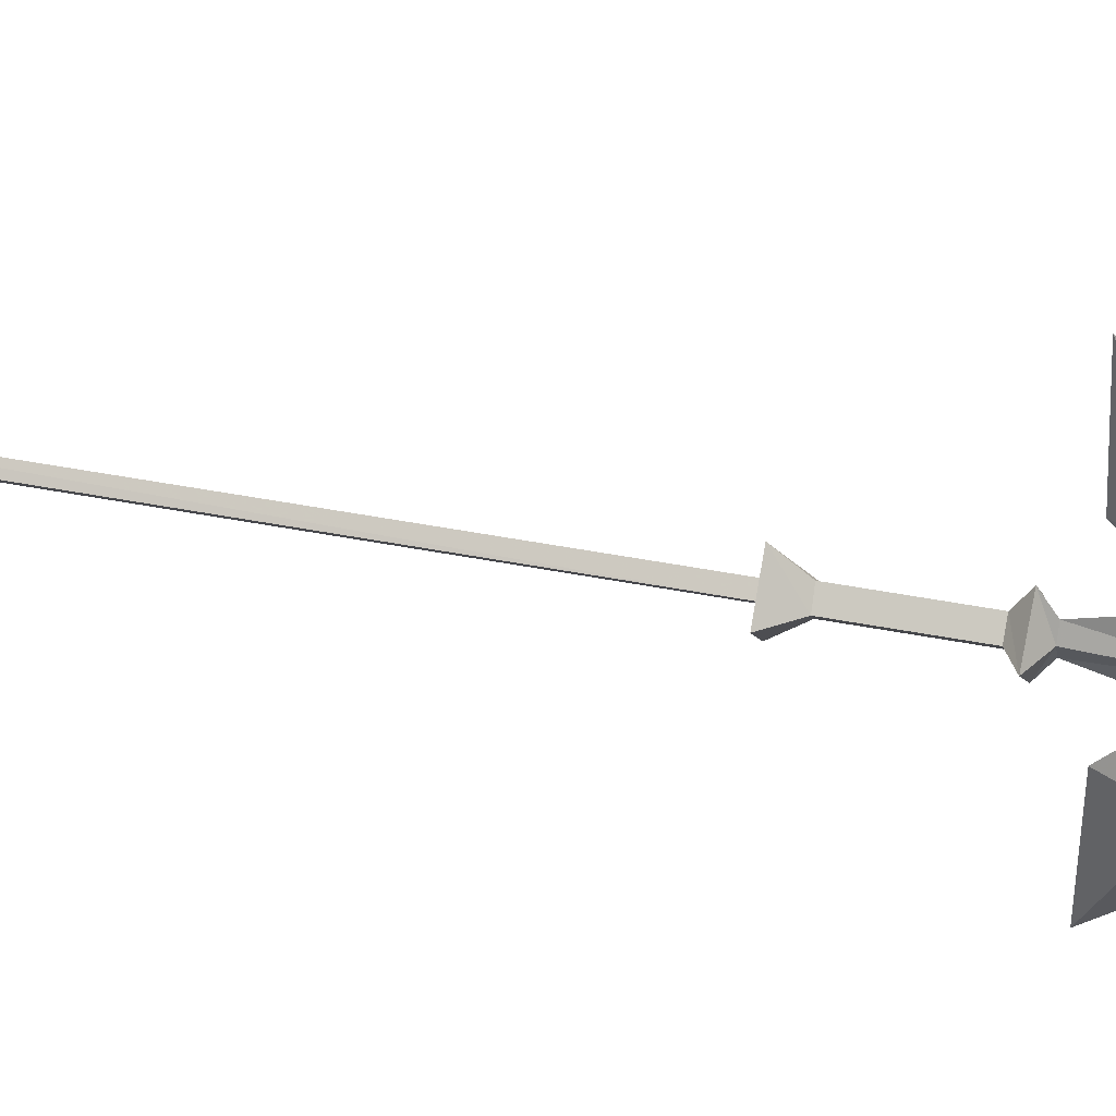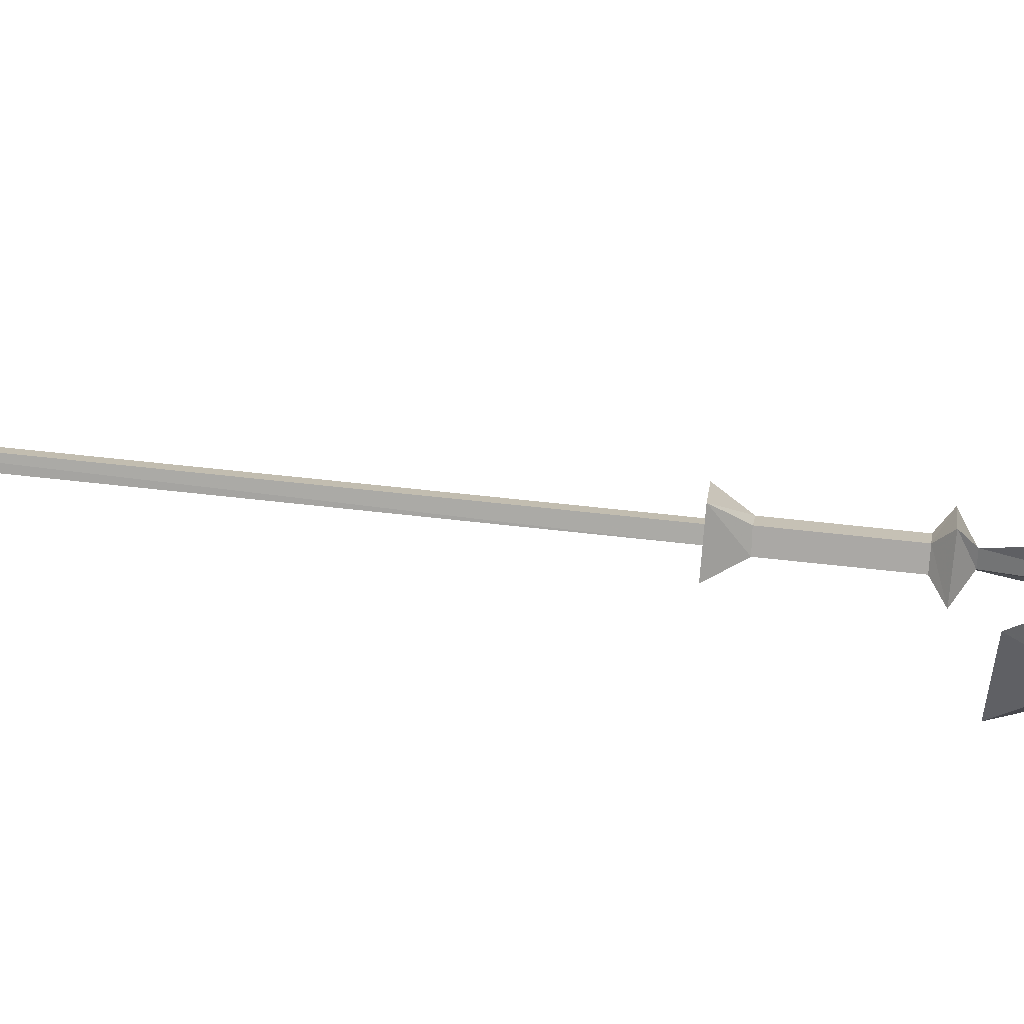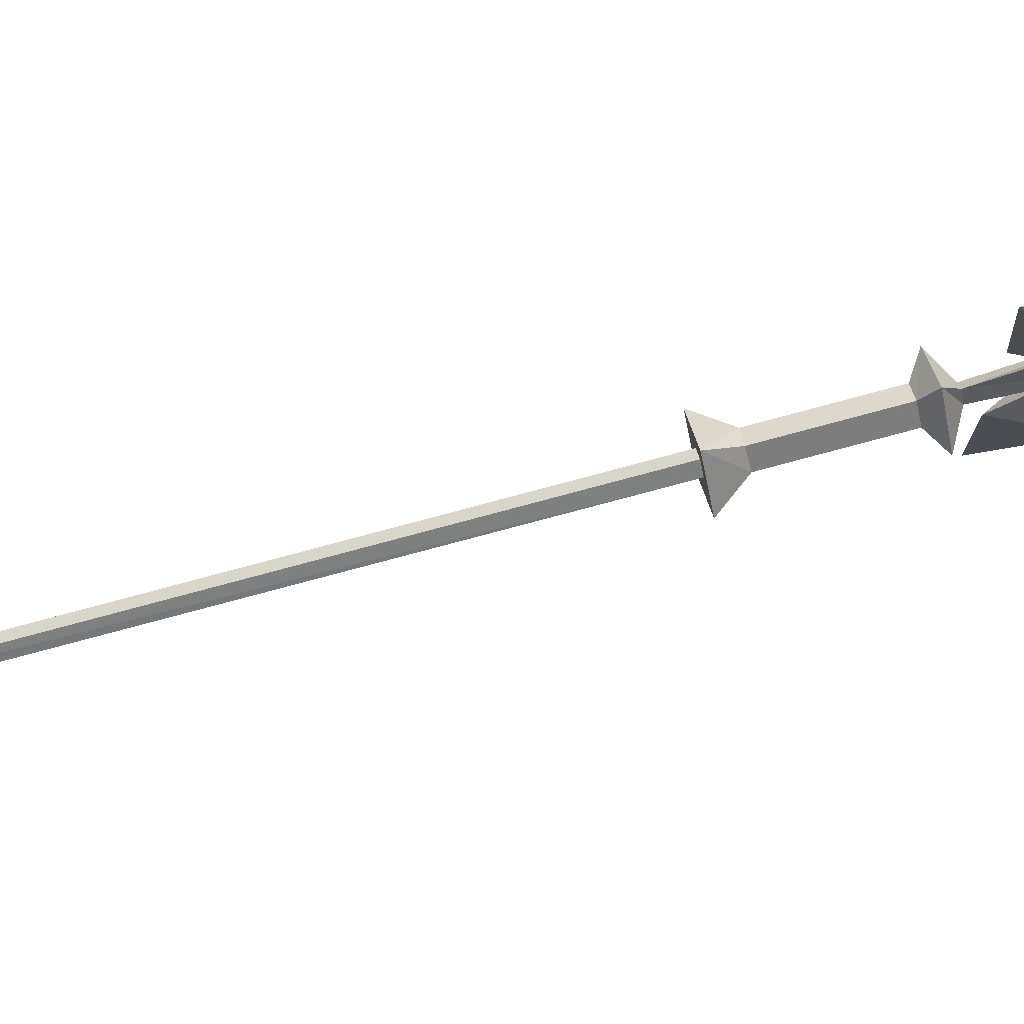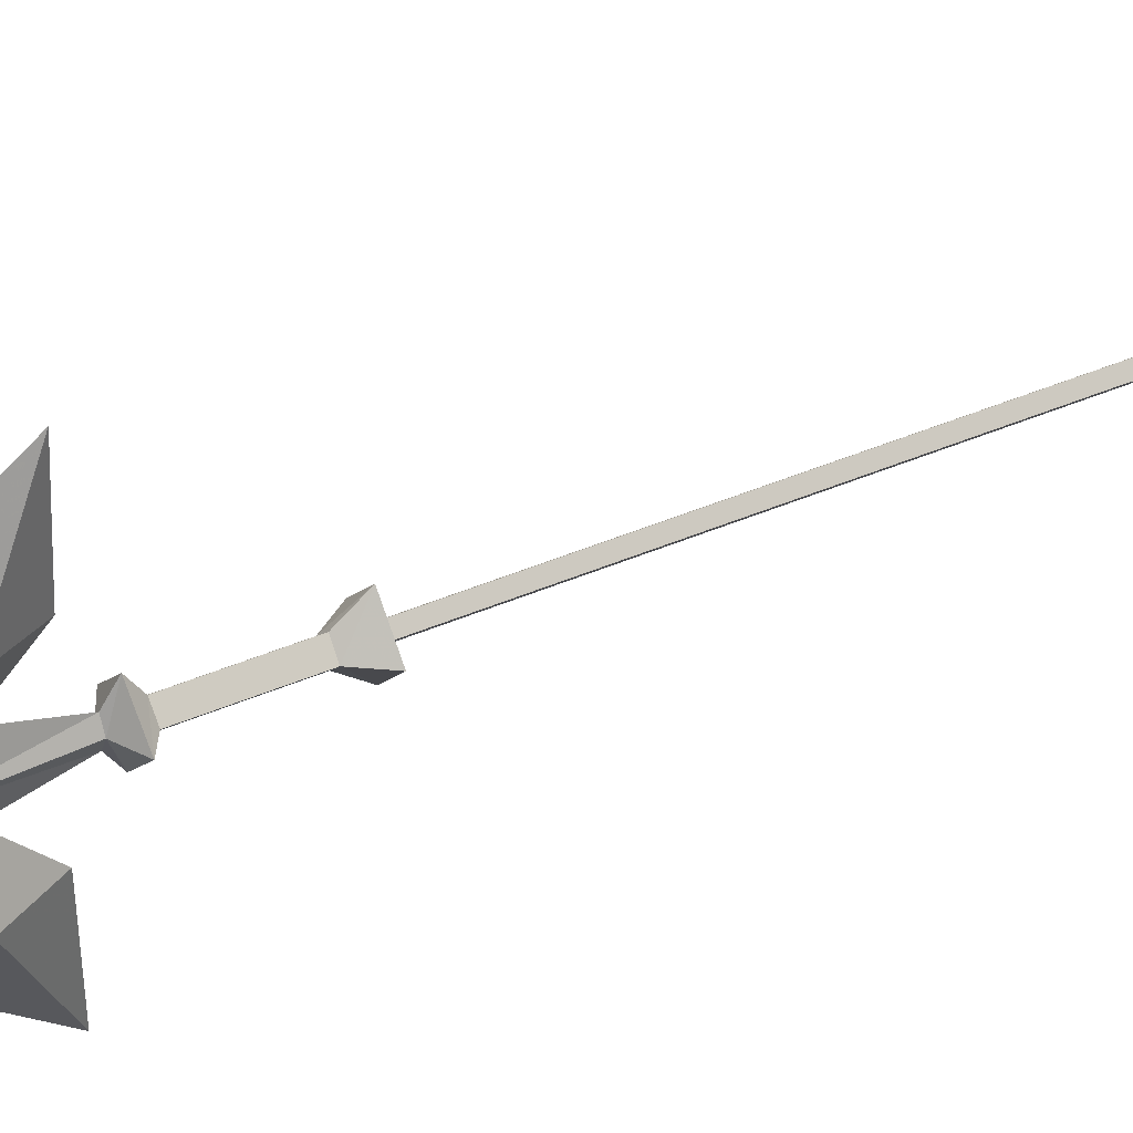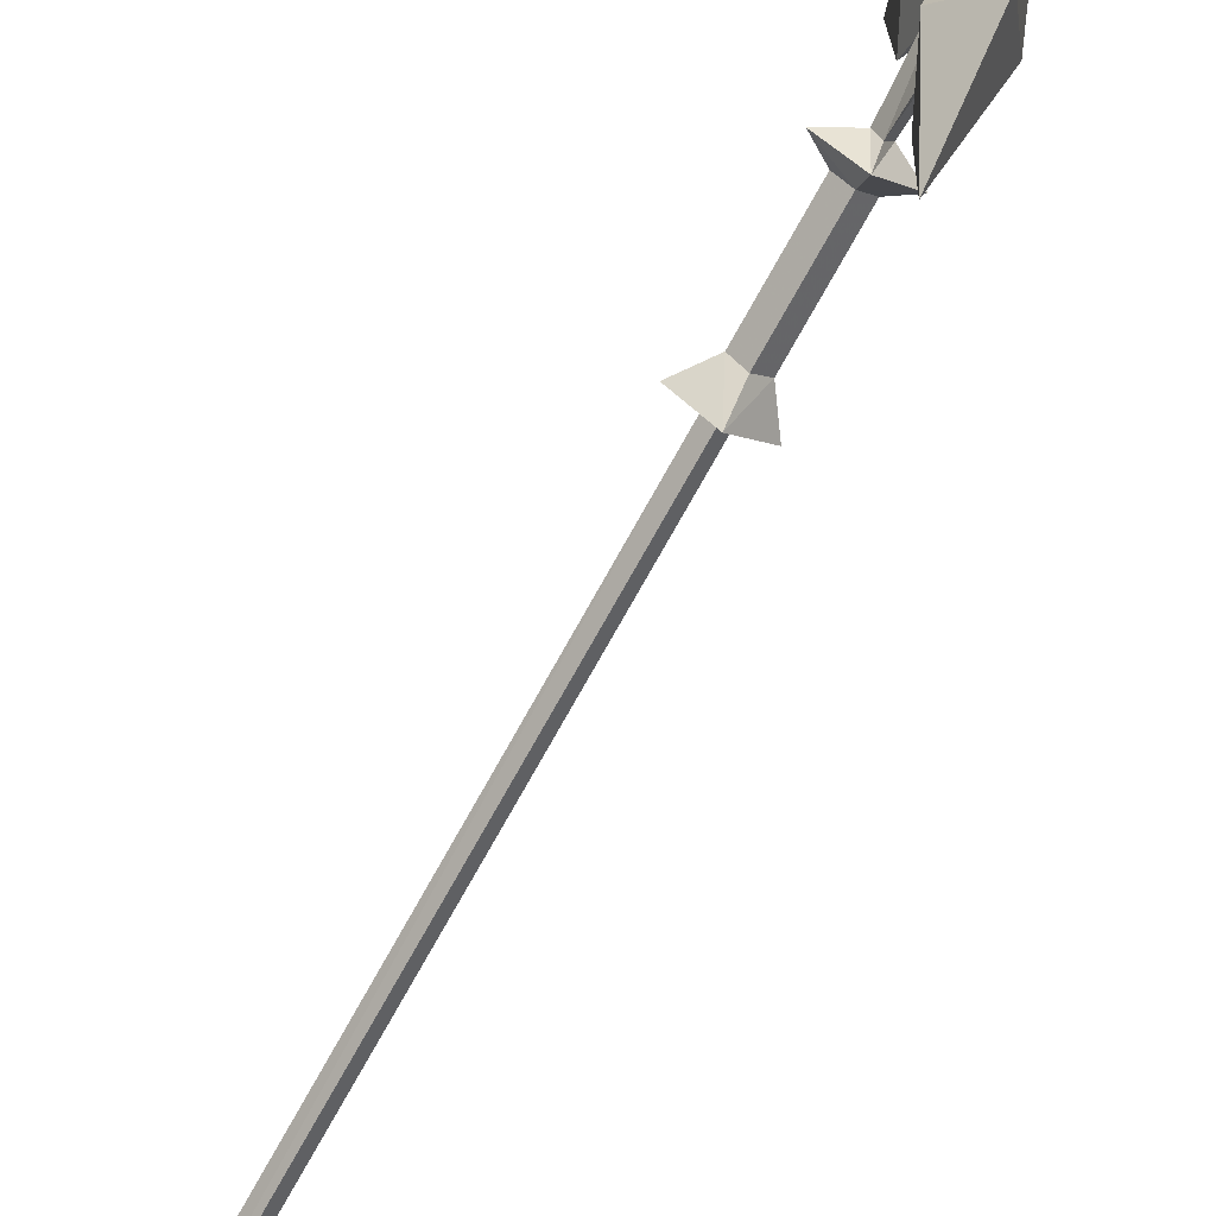
<metadata>
{"format":"obj","ext":"obj","renderer":"f3d","projection":"perspective","resolution":1024,"background":"white","views":[{"elev":39.8,"azim":104.0,"up":"+Z"},{"elev":61.1,"azim":96.6,"up":"+Z"},{"elev":79.1,"azim":75.0,"up":"+Z"},{"elev":39.9,"azim":-118.6,"up":"+Z"},{"elev":-73.6,"azim":151.0,"up":"+Z"}]}
</metadata>
<code>
o longarm07_1
v -0.0403 2.498 0.0078
v -0.0015 2.848 0.0078
v -0.0015 2.568 -0.111
v -0.0015 2.568 0.1278
v -0.0015 2.295 0.0678
v -0.0403 2.277 -0.131
v -0.0015 2.36 -0.261
v -0.0015 2.229 -0.1872
v -0.0015 2.349 -0.111
v -0.0215 2.2 0.0078
v -0.0403 2.132 -0.121
v -0.0015 2.045 -0.291
v -0.0015 2.05 -0.1172
v -0.0015 2.184 -0.186
v -0.0015 2.295 -0.0522
v -0.0015 2.2 -0.0747
v -0.0015 2.124 -0.041
v -0.0215 1.829 0.0078
v -0.0015 1.788 -0.0435
v -0.0503 1.788 0.0078
v -0.0015 1.828 -0.0122
v -0.0215 1.98 0.0078
v -0.0015 1.98 -0.0122
v -0.0503 1.998 0.0078
v -0.0015 2 -0.0422
v -0.0115 2.019 0.0078
v -0.0015 2.019 -0.0122
v -0.0015 1.79 0.0078
v 0.0485 1.788 0.0065
v -0.0015 1.788 0.0578
v 0.0185 1.829 0.0078
v -0.0015 1.828 0.0265
v 0.0185 1.98 0.0078
v -0.0015 1.98 0.0265
v 0.0485 1.998 0.0065
v -0.0015 2 0.0565
v 0.0085 2.019 0.0078
v -0.0015 2.019 0.0265
v -0.0015 0.6308 -0.006
v -0.0015 1.79 -0.006
v -0.014 1.79 0.0078
v 0.0122 1.79 0.0078
v 0.011 0.6295 0.0078
v -0.014 0.6295 0.0078
v -0.0015 0.5695 -0.0222
v 0.0285 0.5695 0.0065
v -0.0303 0.5695 0.0078
v -0.0015 0.5495 0.0078
v -0.0015 0.5695 0.0378
v -0.0015 0.6308 0.0203
v -0.0403 2.277 0.1465
v -0.0015 2.36 0.2765
v -0.0015 2.349 0.1278
v -0.0015 2.229 0.2028
v -0.0015 2.2 0.089
v -0.0403 2.132 0.1365
v -0.0015 2.045 0.3078
v -0.0015 2.184 0.2015
v -0.0015 2.05 0.1328
v -0.0015 2.124 0.0553
v 0.0385 2.277 -0.131
v 0.0385 2.132 -0.121
v 0.0185 2.2 0.0078
v 0.0385 2.498 0.0065
v 0.0385 2.277 0.1465
v 0.0385 2.132 0.1365
v -0.0015 1.79 0.0203
v -0.0015 0.562 0.0178
v -0.0015 0.5008 -0.0235
v -0.0015 0.5008 0.0365
v -0.0015 0.562 -0.0035
v -0.0015 0.3995 0.0065
v -0.0015 0.5783 -0.0122
v -0.0015 0.532 -0.0397
v -0.0015 0.5633 -0.0572
v -0.0015 0.5283 -0.0822
v -0.0015 0.5783 0.0265
v -0.0015 0.532 0.054
v -0.0015 0.5633 0.0715
v -0.0015 0.5283 0.0965
f 1 2 3
f 2 1 4
f 5 4 1
f 6 7 8
f 7 6 9
f 10 9 6
f 11 12 13
f 12 11 14
f 10 14 11
f 9 10 15
f 10 6 16
f 16 14 10
f 16 6 8
f 11 17 10
f 17 11 13
f 18 19 20
f 19 18 21
f 22 21 18
f 21 22 23
f 24 23 22
f 23 24 25
f 26 25 24
f 25 26 27
f 28 20 19
f 19 29 28
f 30 28 29
f 29 31 30
f 32 30 31
f 31 33 32
f 34 32 33
f 33 35 34
f 36 34 35
f 35 37 36
f 38 36 37
f 39 41 40
f 40 42 39
f 43 39 42
f 41 39 44
f 45 44 39
f 39 43 45
f 46 45 43
f 44 45 47
f 48 47 45
f 45 46 48
f 49 48 46
f 46 43 49
f 50 49 43
f 51 52 53
f 52 51 54
f 55 54 51
f 56 57 58
f 57 56 59
f 10 51 53
f 10 53 5
f 5 1 10
f 15 10 1
f 1 3 15
f 51 10 55
f 10 58 55
f 58 10 56
f 60 56 10
f 56 60 59
f 10 26 38
f 26 10 27
f 17 27 10
f 38 60 10
f 26 36 38
f 36 26 24
f 24 34 36
f 34 24 22
f 22 32 34
f 32 22 18
f 18 30 32
f 30 18 20
f 20 28 30
f 44 49 50
f 49 44 47
f 47 48 49
f 61 7 9
f 7 61 8
f 16 8 61
f 62 12 14
f 12 62 13
f 63 61 9
f 63 9 15
f 15 64 63
f 5 63 64
f 64 4 5
f 61 63 16
f 63 14 16
f 14 63 62
f 17 62 63
f 62 17 13
f 63 37 27
f 37 63 38
f 60 38 63
f 27 17 63
f 37 25 27
f 25 37 35
f 35 23 25
f 23 35 33
f 33 21 23
f 21 33 31
f 31 19 21
f 19 31 29
f 64 2 4
f 2 64 3
f 15 3 64
f 65 52 54
f 52 65 53
f 63 53 65
f 66 57 59
f 57 66 58
f 63 58 66
f 53 63 5
f 63 65 55
f 55 58 63
f 55 65 54
f 66 60 63
f 60 66 59
f 50 42 67
f 67 41 50
f 44 50 41
f 42 50 43
f 68 69 70
f 69 68 71
f 70 69 72
f 73 74 71
f 74 73 75
f 74 75 76
f 77 78 79
f 78 77 68
f 78 80 79

</code>
